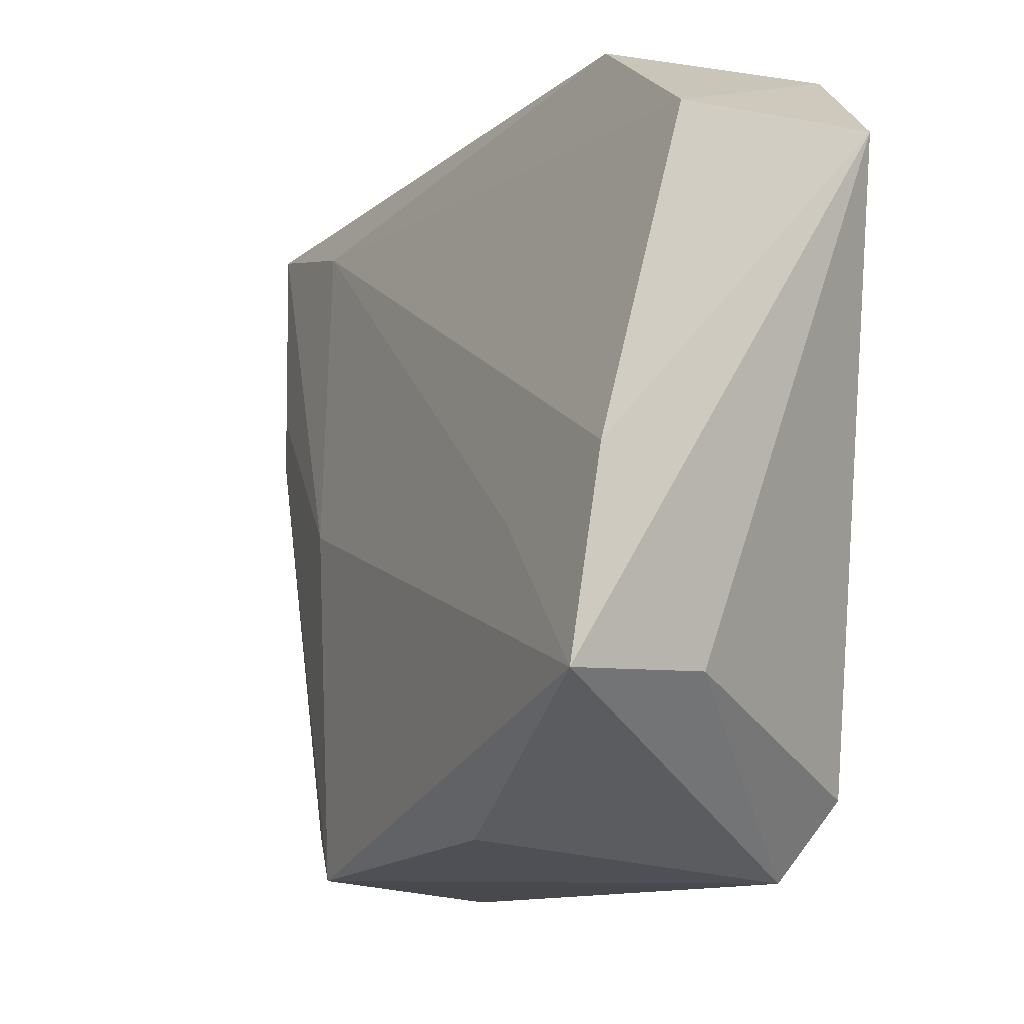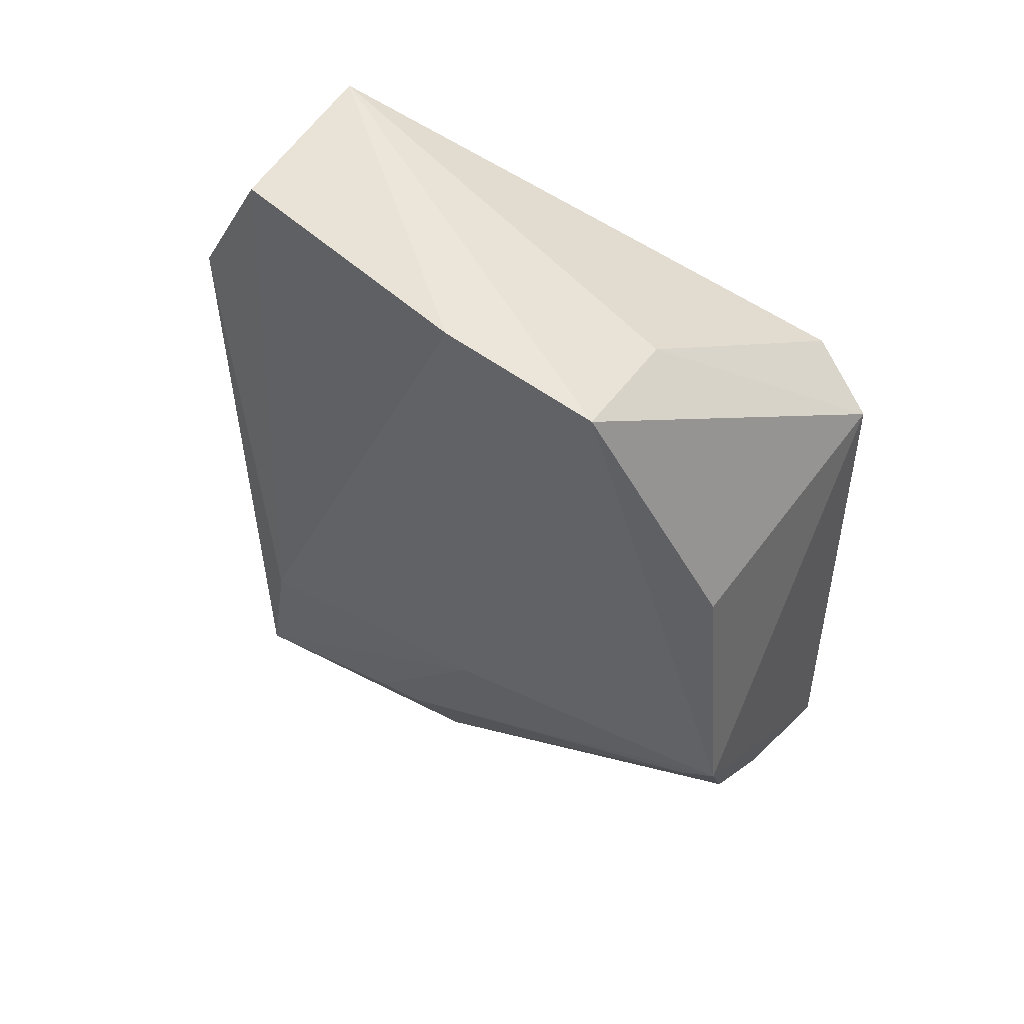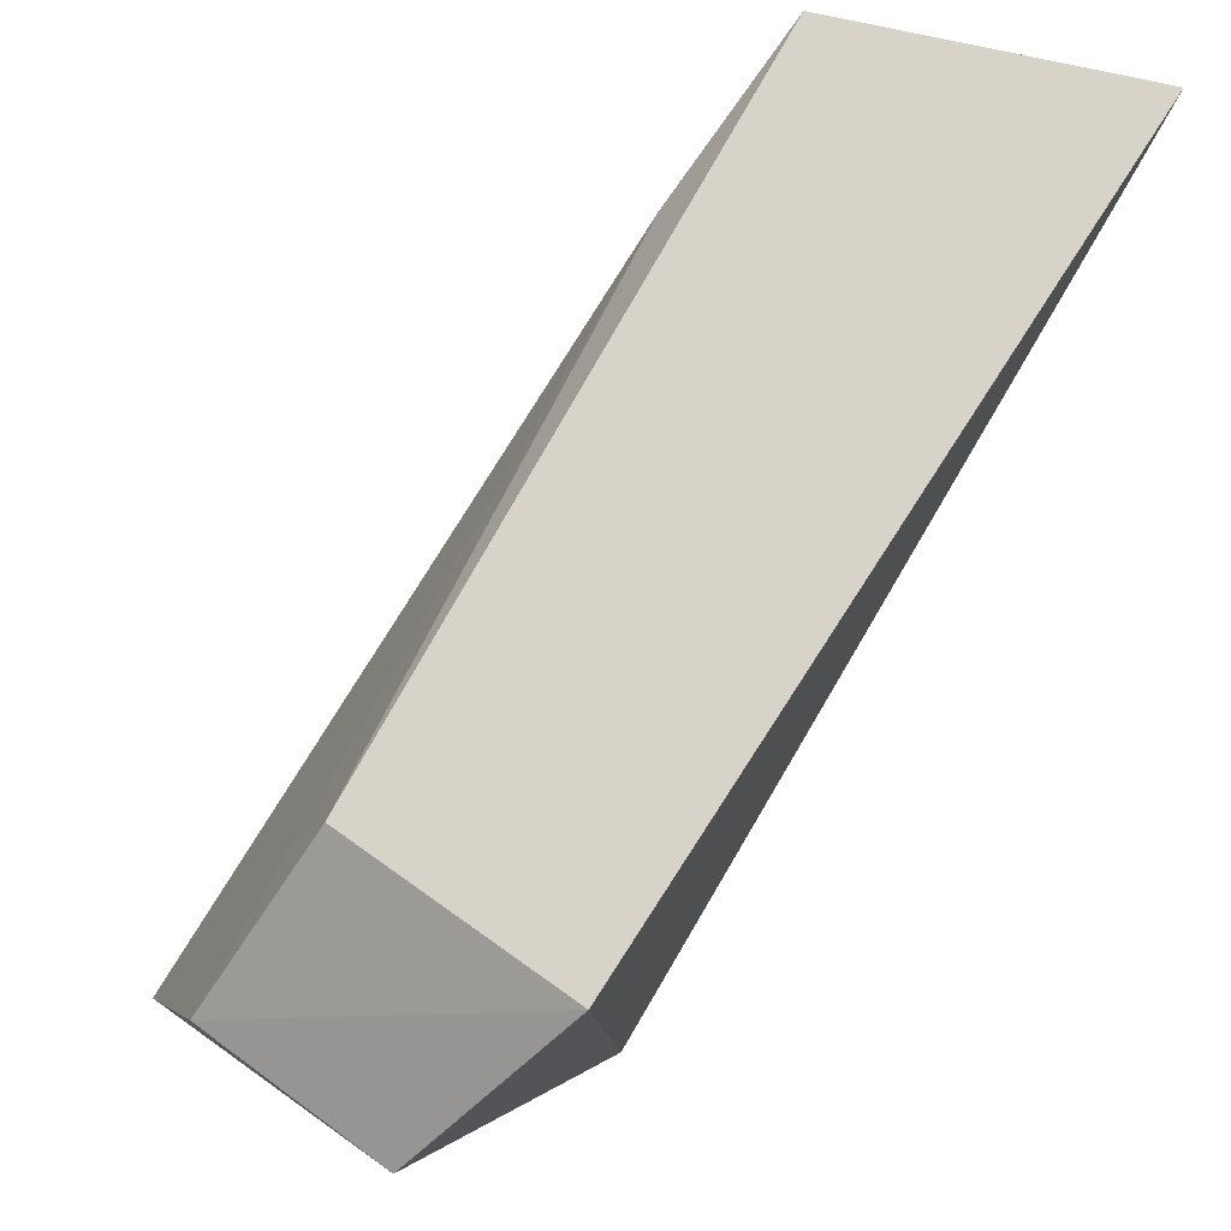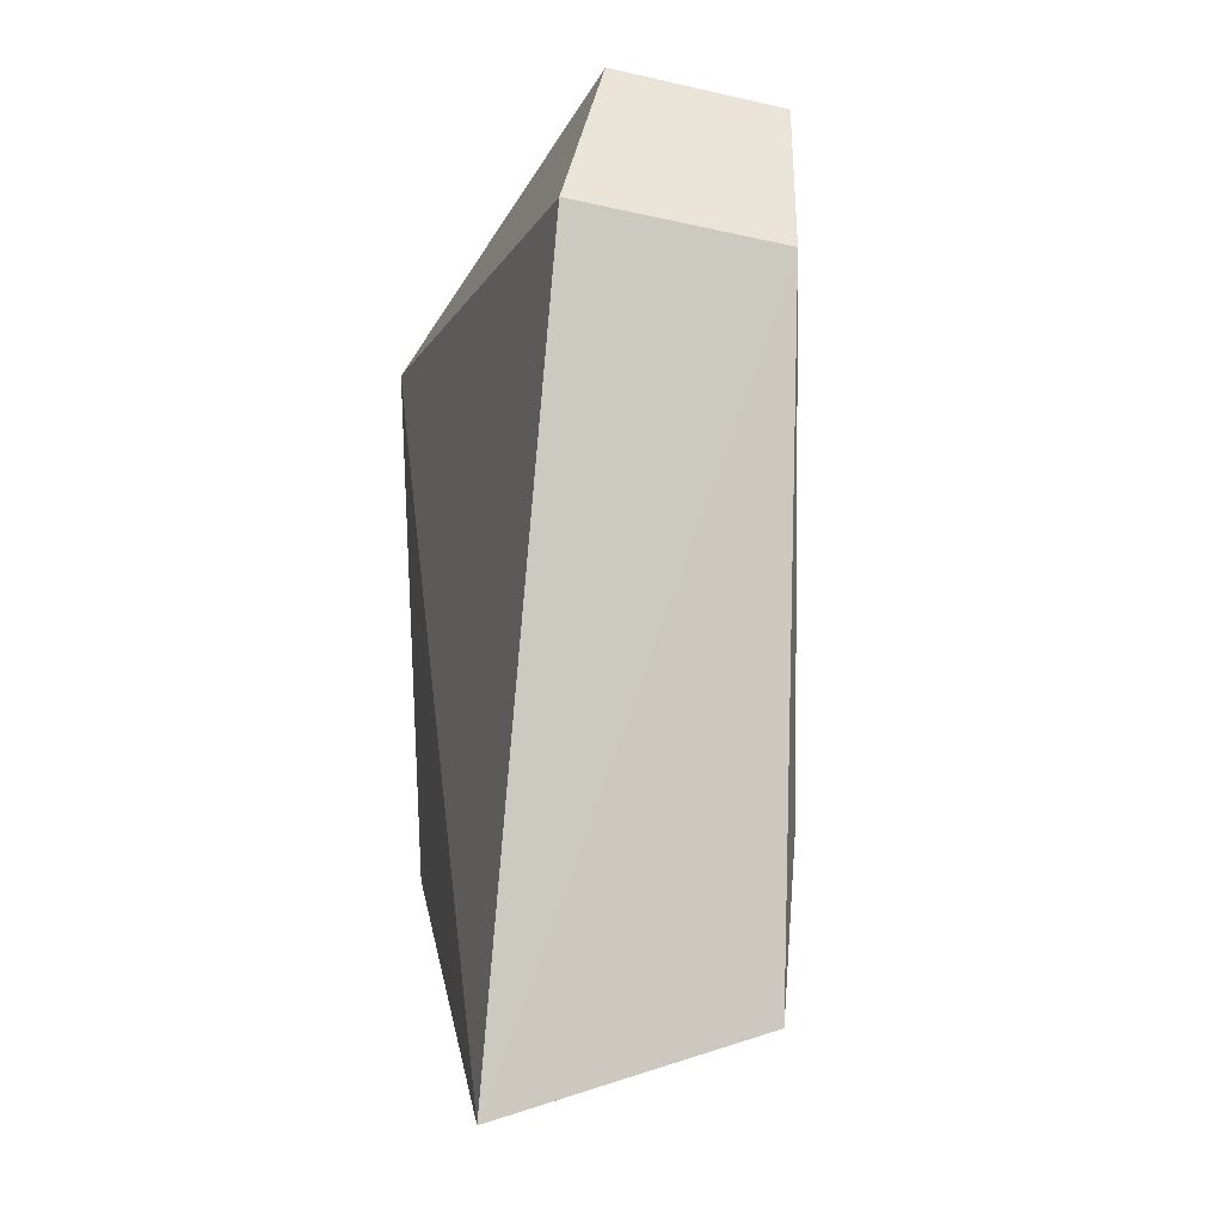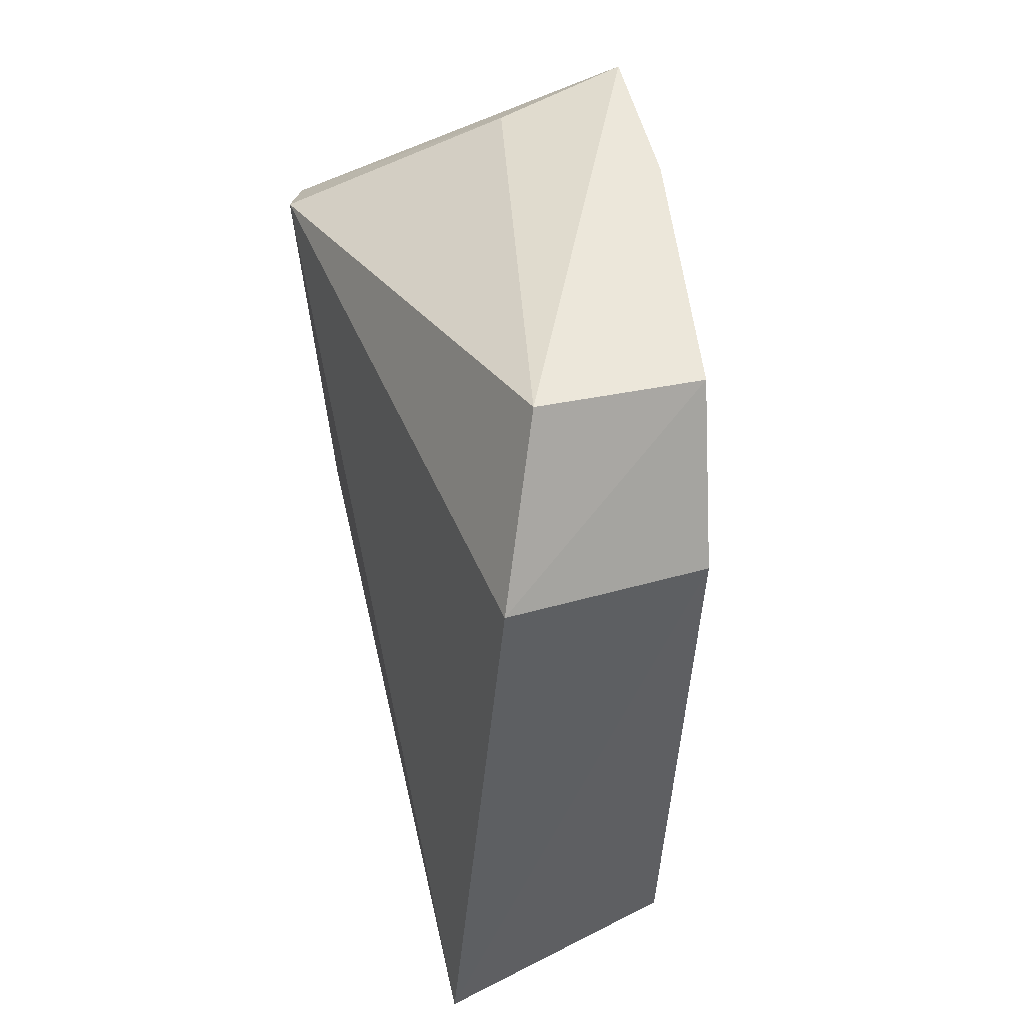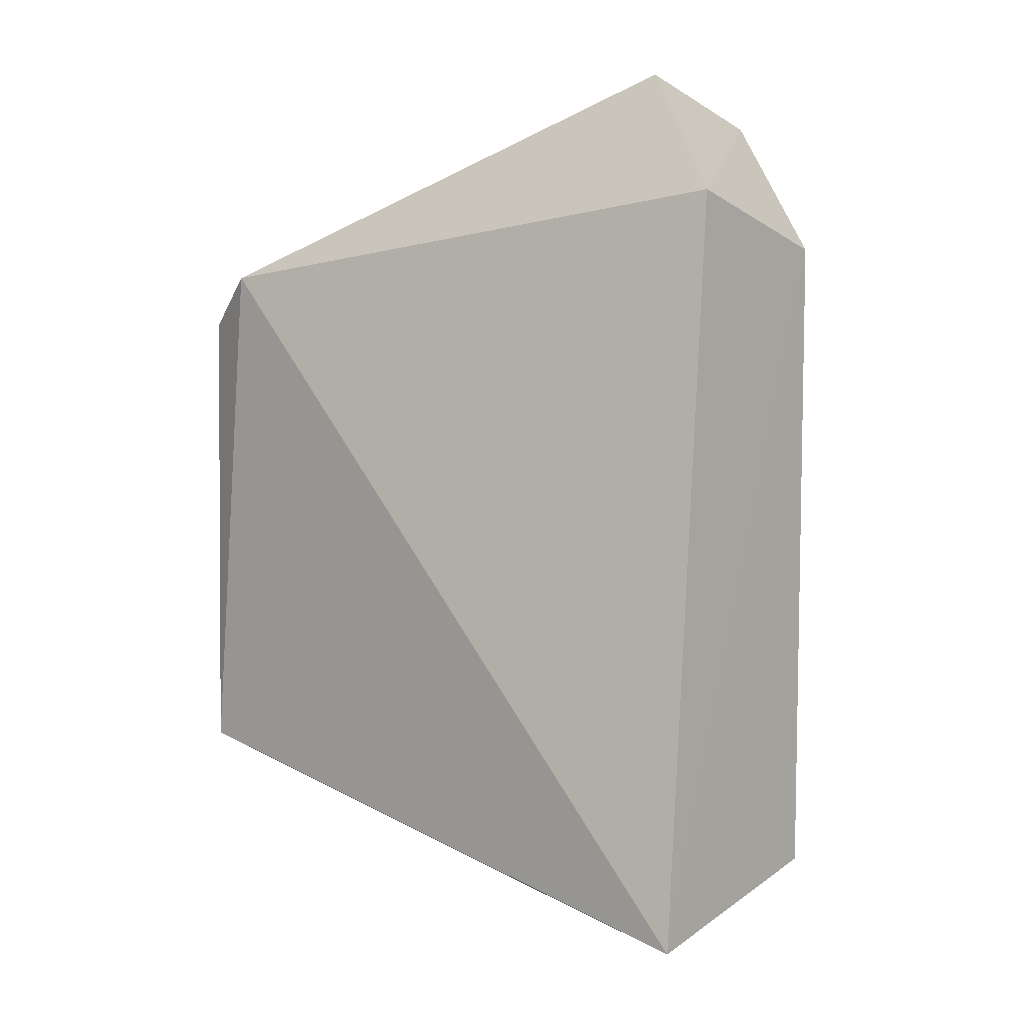
<metadata>
{"format":"obj","ext":"obj","renderer":"f3d","projection":"perspective","resolution":1024,"background":"white","views":[{"elev":-11.4,"azim":-30.7,"up":"+Y"},{"elev":47.1,"azim":-58.1,"up":"+Z"},{"elev":78.5,"azim":28.2,"up":"+Y"},{"elev":-6.7,"azim":164.7,"up":"+Z"},{"elev":49.9,"azim":159.2,"up":"+Z"},{"elev":-4.4,"azim":127.2,"up":"+Z"}]}
</metadata>
<code>
v -0.003547 0.003374 0.04642
v -0.001284 -0.0111 0.04178
v -0.001697 0.006249 0.04228
v -2e-05 0.005897 0.02179
v -0.009171 -0.01267 0.03115
v -0.007053 0.005741 0.02374
v -0.01106 -0.009117 0.04568
v -0.002363 -0.0129 0.02714
v -0.007415 0.006111 0.04156
v -0.002149 -0.01298 0.04055
v -0.007297 -0.008874 0.04505
v -0.009009 -0.003728 0.0301
v -0.006232 -0.001456 0.02267
v -0.008199 0.003465 0.04576
v -0.009219 -0.01209 0.03864
v -0.007777 0.00455 0.02817
v -0.007615 -0.0008033 0.02503
v -0.004029 -0.001546 0.02272
v -0.00575 -0.01257 0.02792
v -0.01034 -0.004362 0.04578
v -0.007625 0.0005657 0.02502
v -0.008892 -0.01154 0.03019
v -0.01025 -0.005434 0.04179
v -0.008169 -0.01249 0.02943
f 1 2 3
f 3 2 4
f 8 4 2
f 9 3 4
f 9 4 6
f 10 8 2
f 10 5 8
f 11 2 1
f 11 1 7
f 11 10 2
f 11 7 10
f 12 5 7
f 13 6 4
f 14 1 3
f 14 3 9
f 15 10 7
f 15 7 5
f 15 5 10
f 16 12 7
f 16 6 12
f 16 14 9
f 16 9 6
f 17 5 12
f 17 6 13
f 18 13 4
f 18 4 8
f 18 8 13
f 19 13 8
f 19 8 5
f 20 7 1
f 20 1 14
f 20 14 16
f 21 17 12
f 21 12 6
f 21 6 17
f 22 17 13
f 22 5 17
f 23 20 16
f 23 16 7
f 23 7 20
f 24 19 5
f 24 5 22
f 24 22 13
f 24 13 19

</code>
